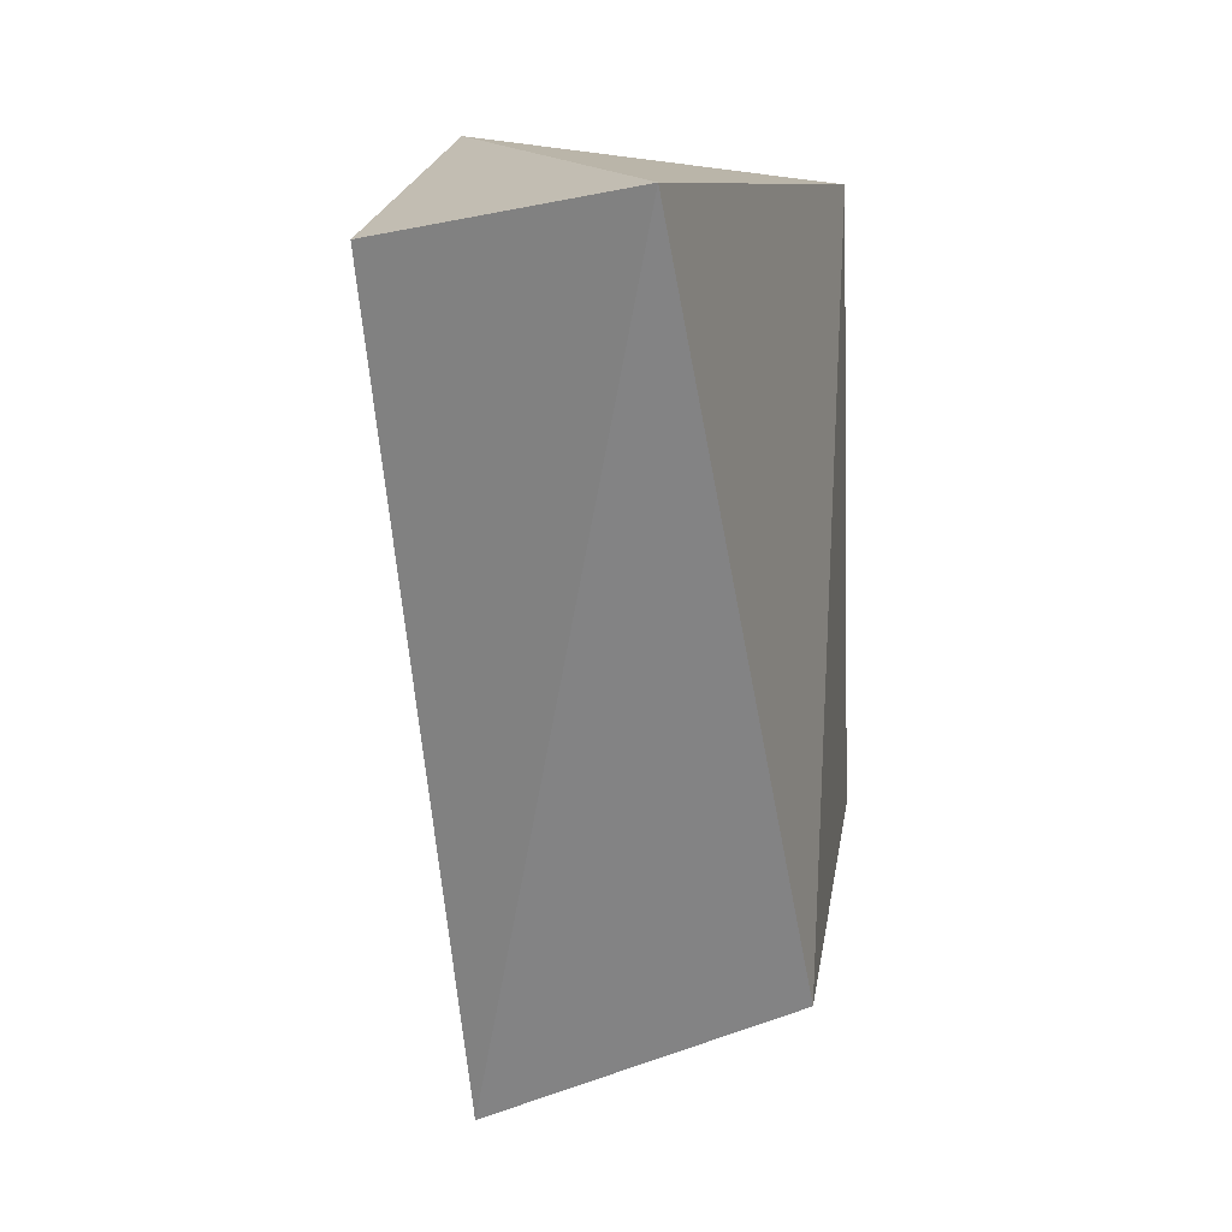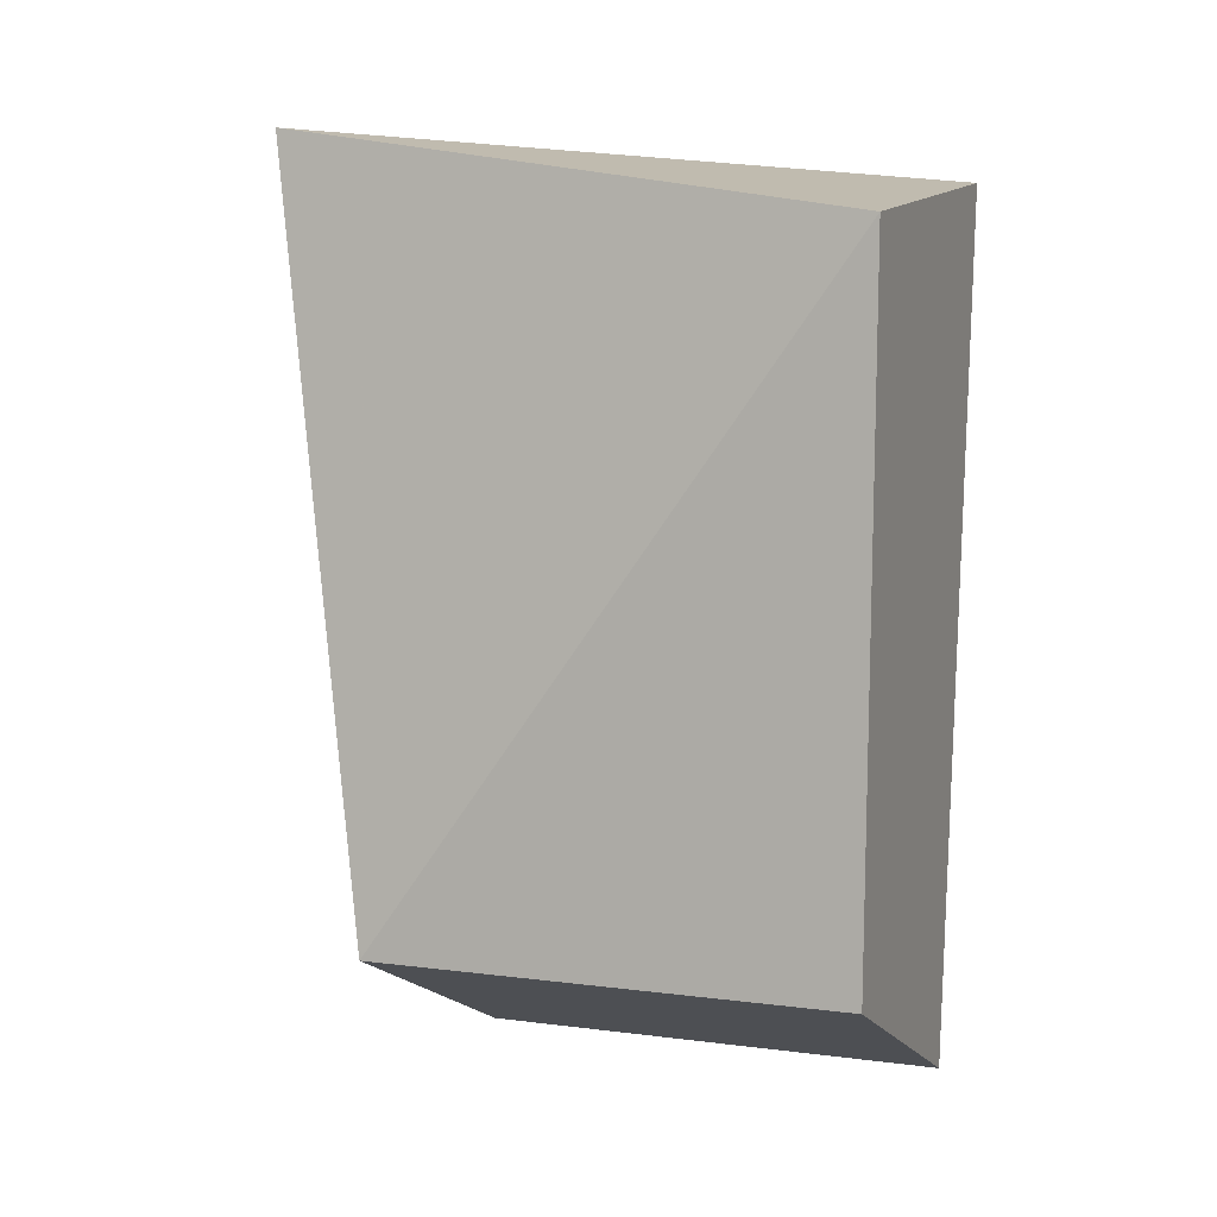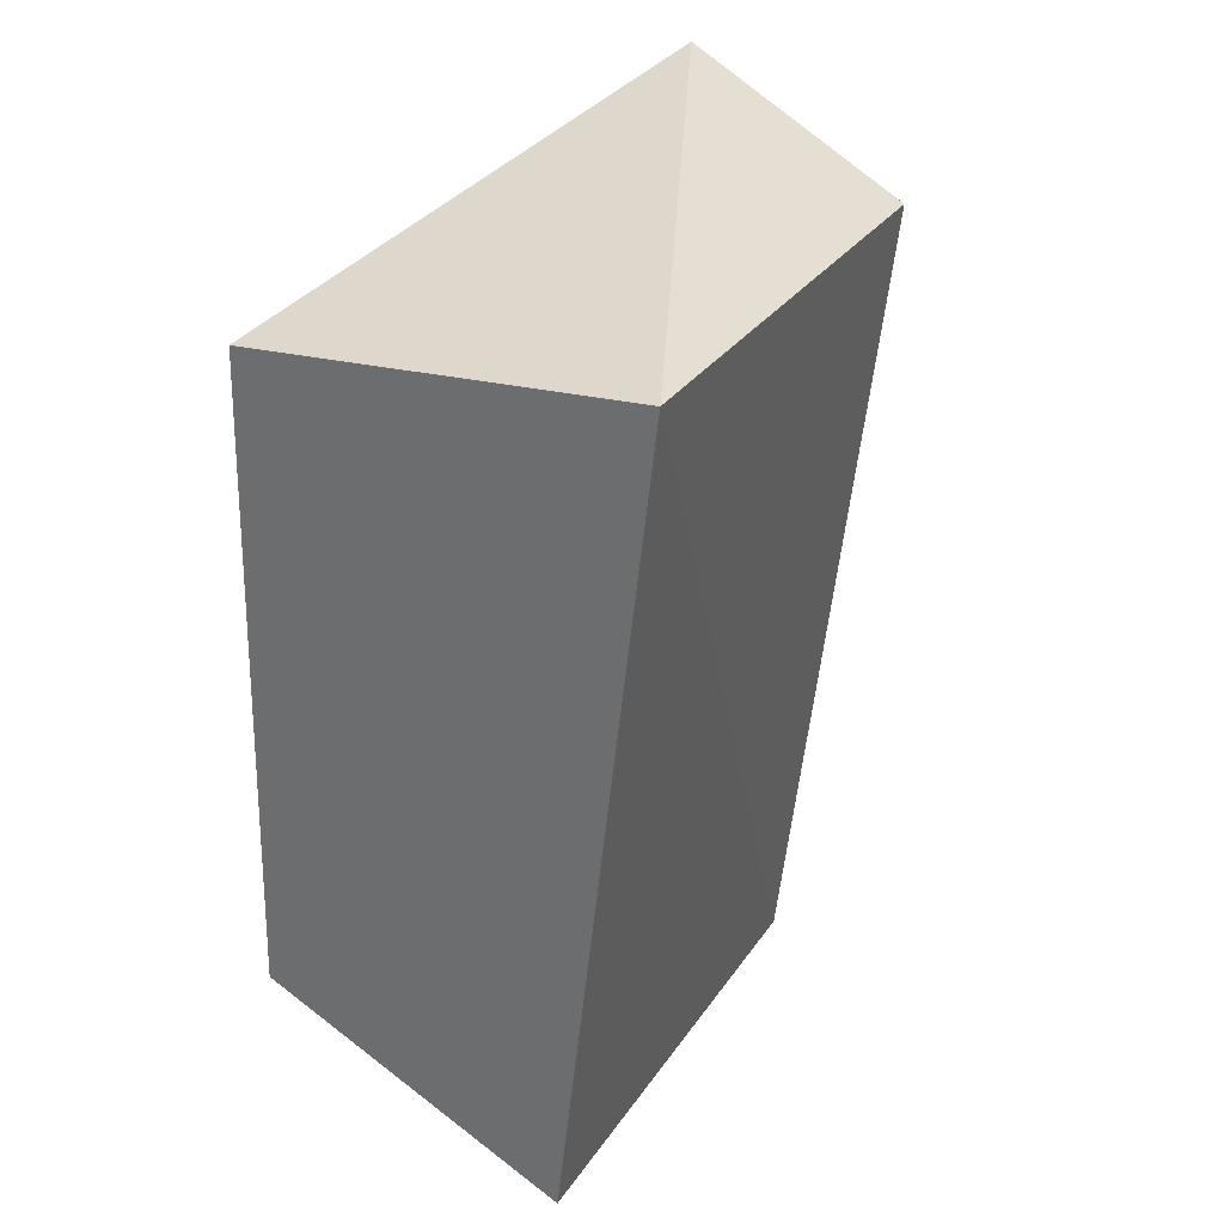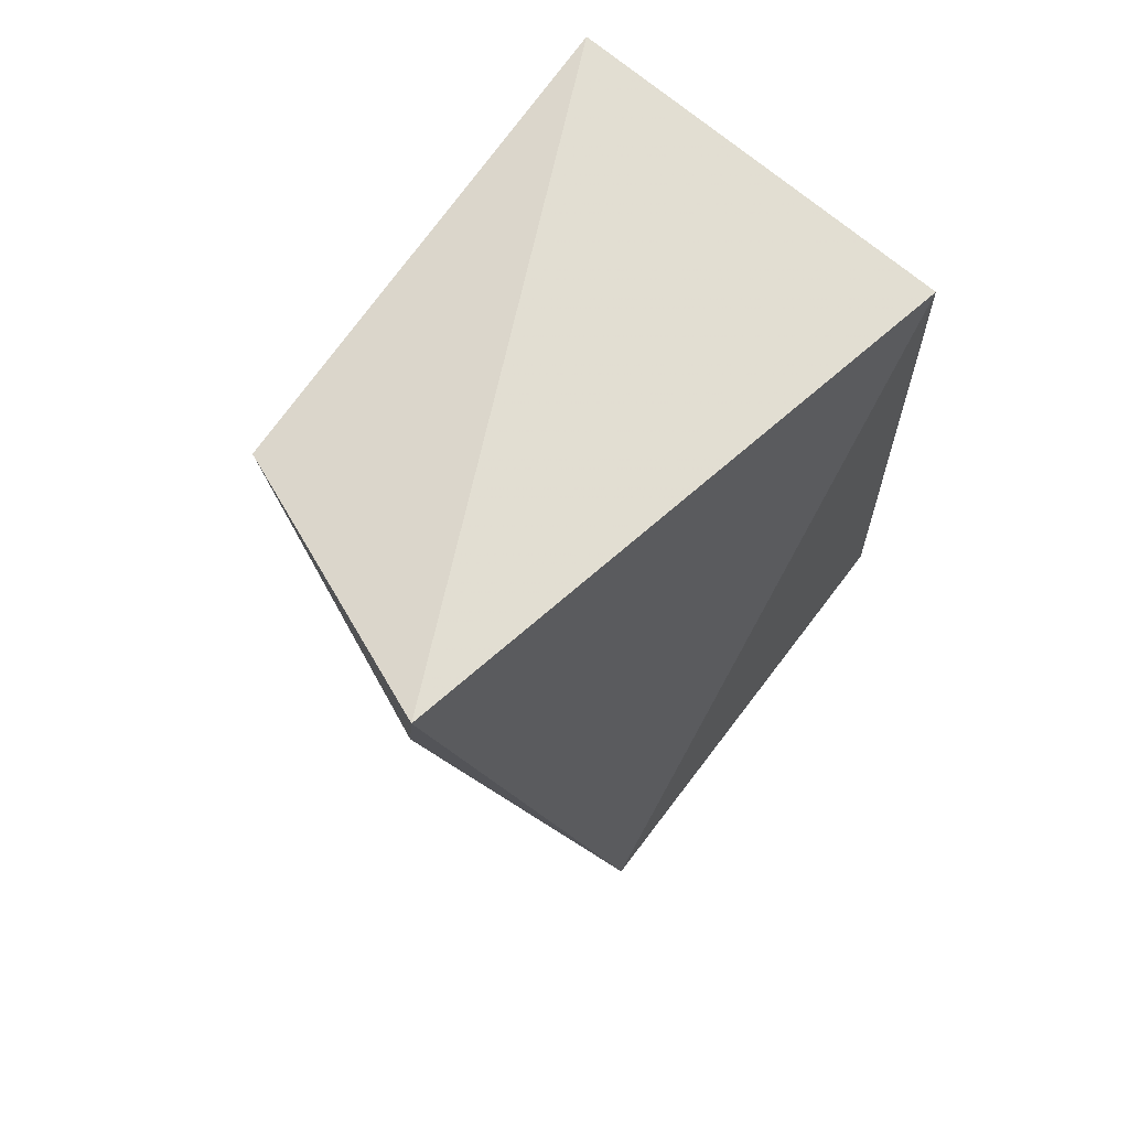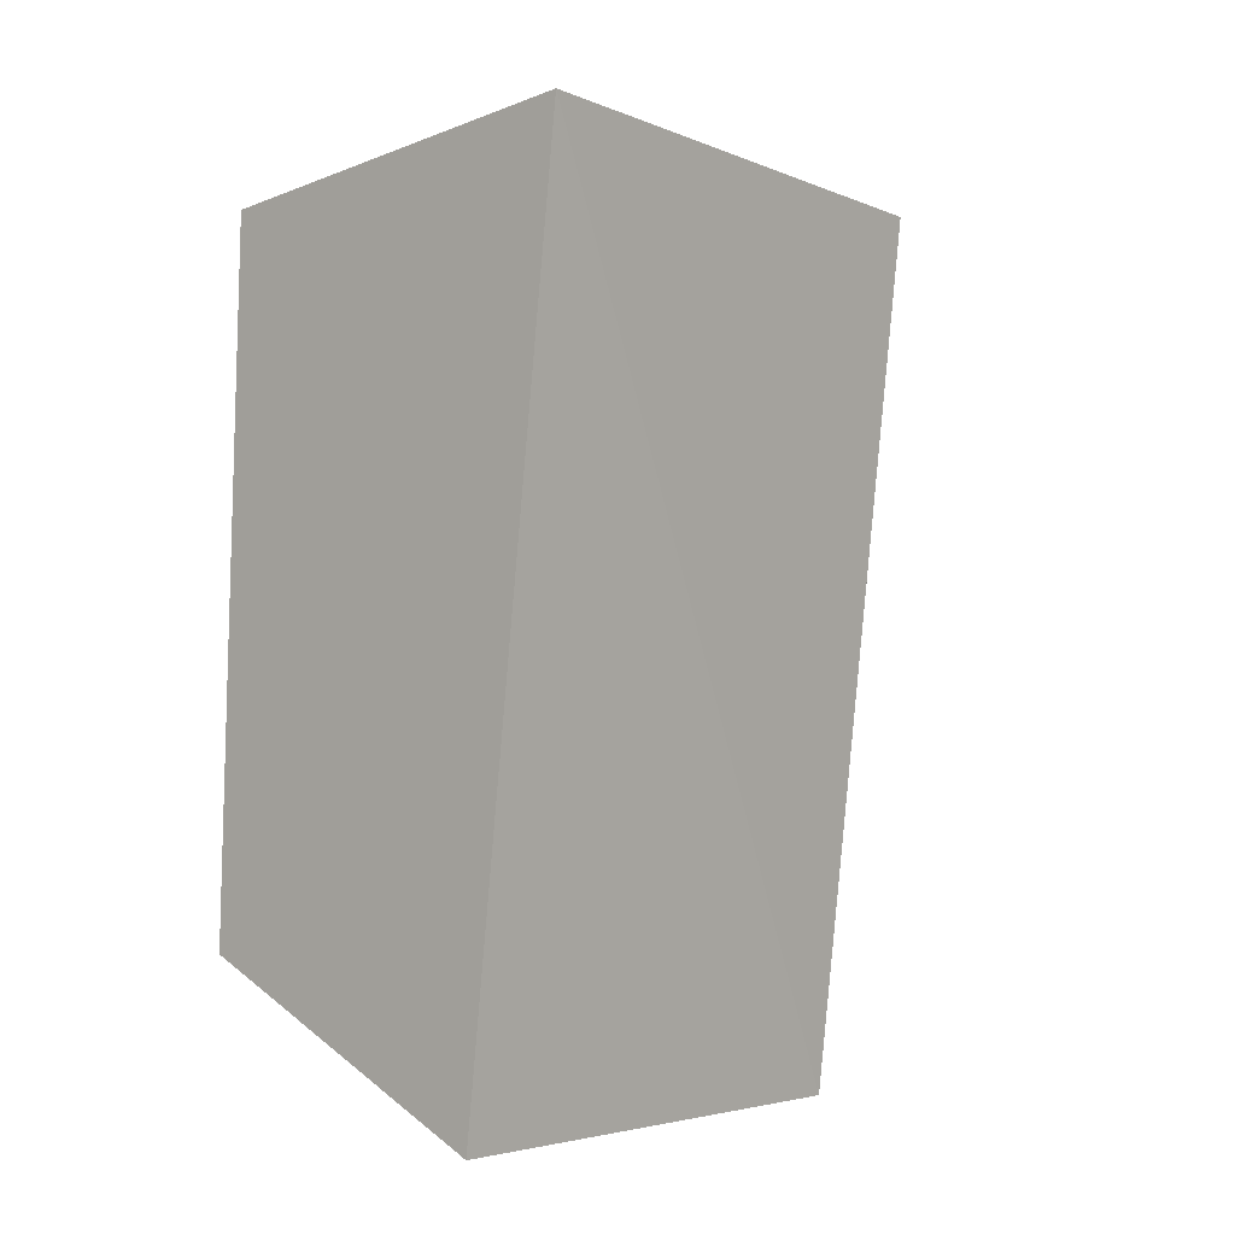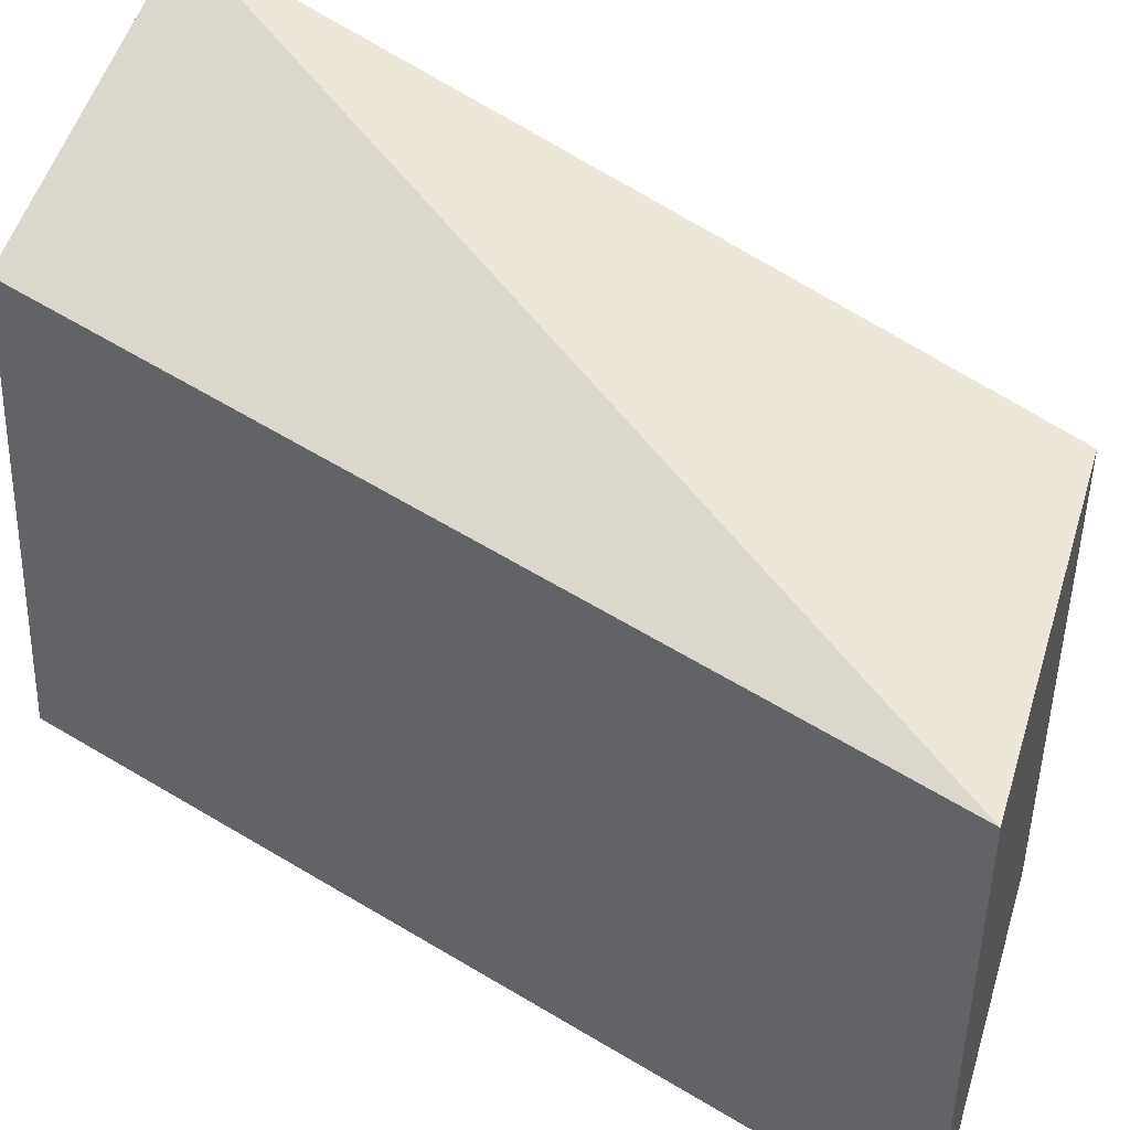
<metadata>
{"format":"obj","ext":"obj","renderer":"f3d","projection":"perspective","resolution":1024,"background":"white","views":[{"elev":18.7,"azim":8.9,"up":"+Y"},{"elev":7.5,"azim":110.2,"up":"+Y"},{"elev":31.9,"azim":-151.3,"up":"+Y"},{"elev":70.8,"azim":37.3,"up":"+Y"},{"elev":-2.8,"azim":-138.2,"up":"+Y"},{"elev":46.4,"azim":-48.5,"up":"+Z"}]}
</metadata>
<code>
v 0.04407 -0.0418 0.08826
v 0.0514 -0.08576 0.08027
v 0.0501 -0.04695 0.05301
v 0.02747 -0.04462 0.053
v 0.03315 -0.09423 0.08027
v 0.02824 -0.04588 0.08153
v 0.0514 -0.08576 0.05301
v 0.03315 -0.09423 0.05301
f 1 2 3
f 1 3 4
f 5 2 1
f 6 5 1
f 6 1 4
f 6 4 5
f 7 3 2
f 7 2 5
f 7 4 3
f 8 7 5
f 8 5 4
f 8 4 7

</code>
